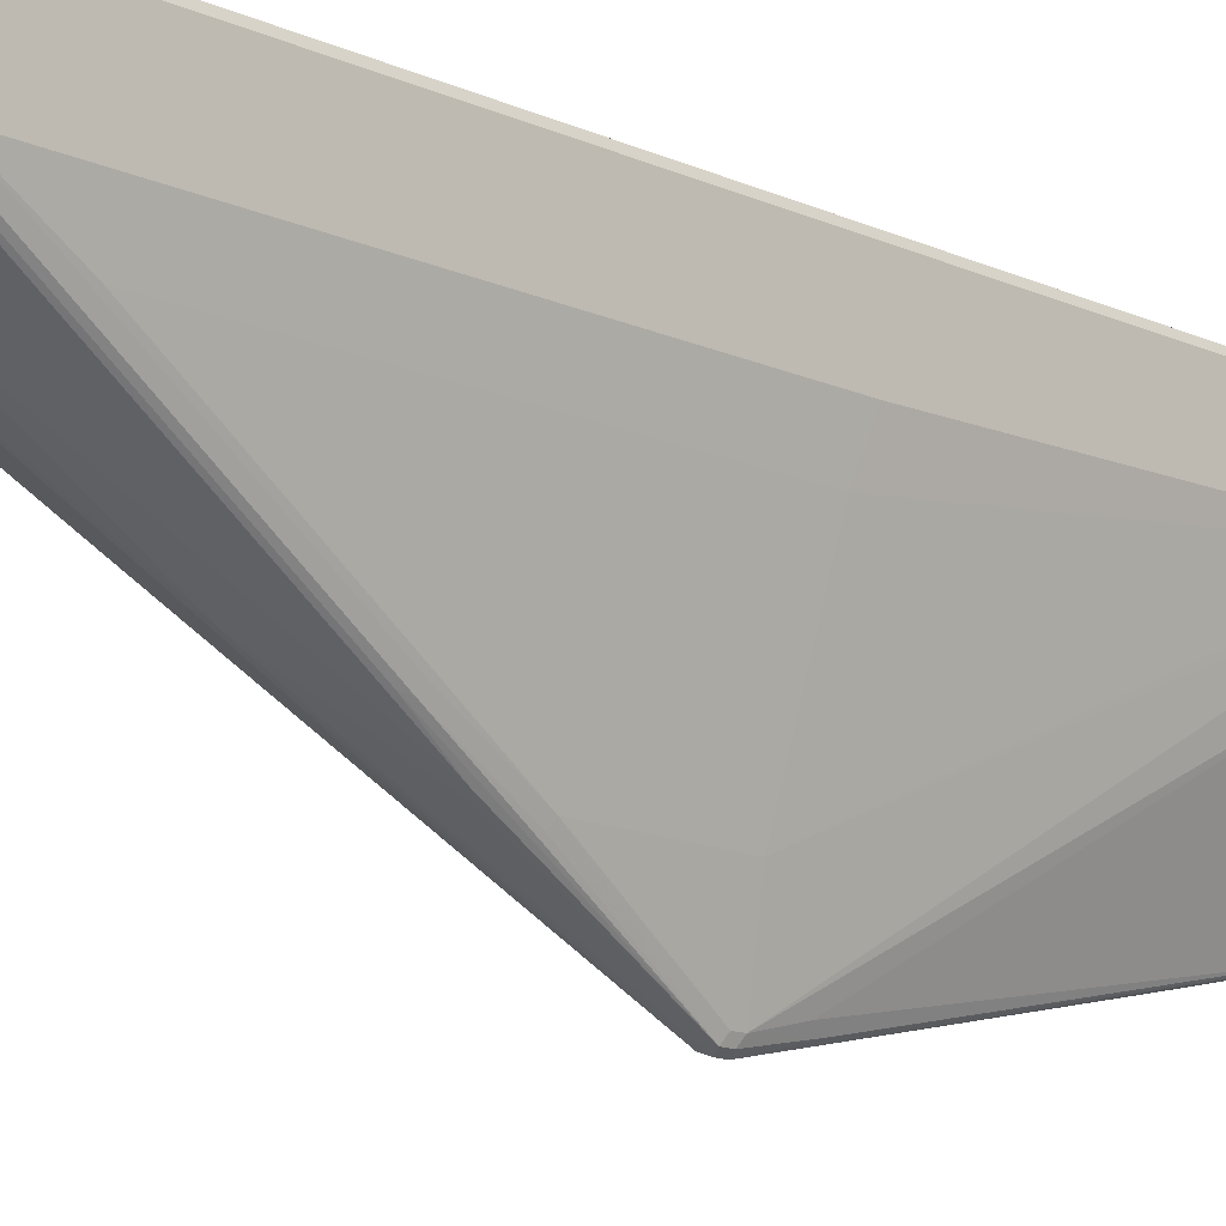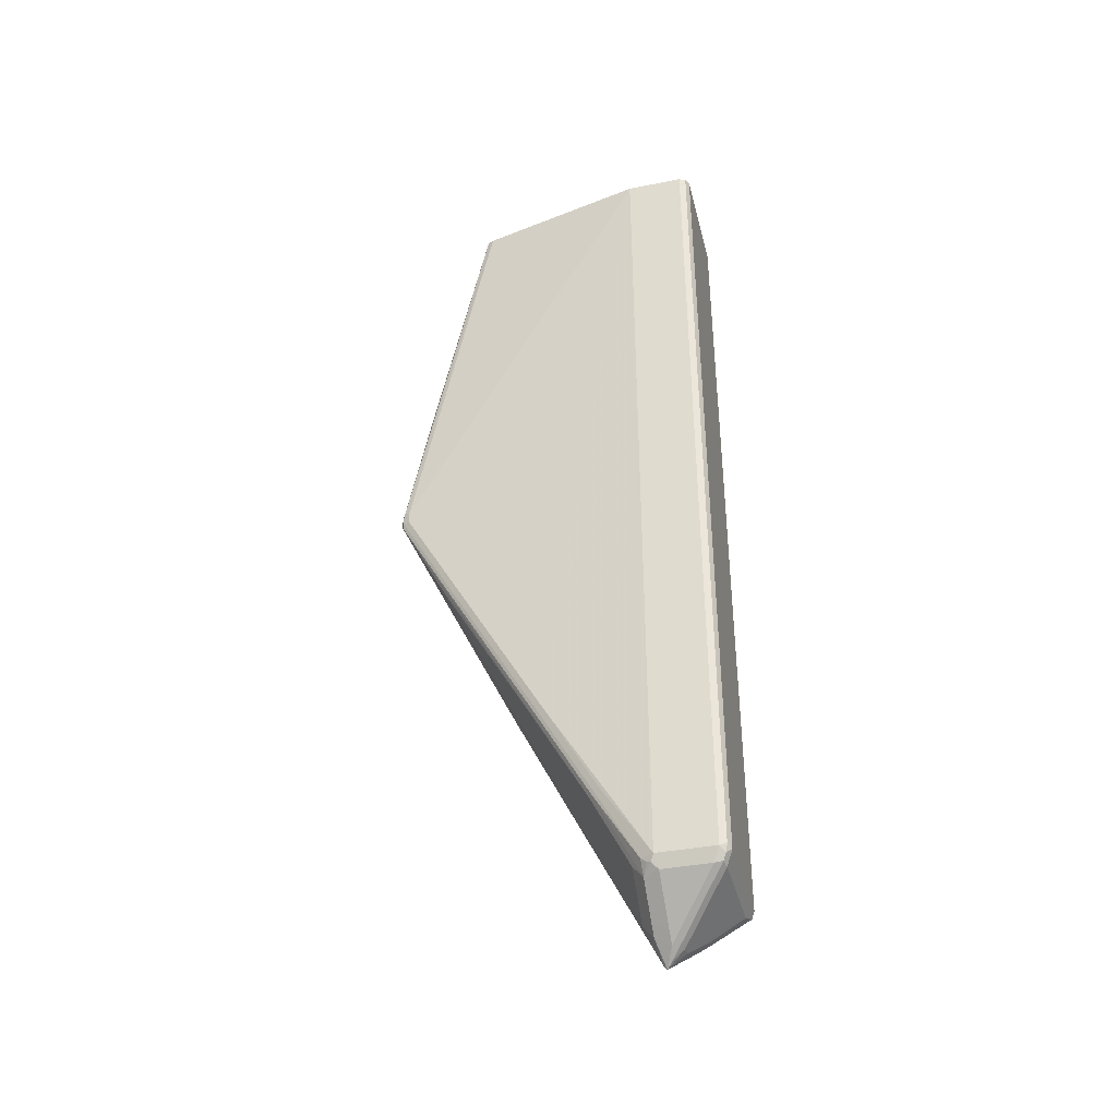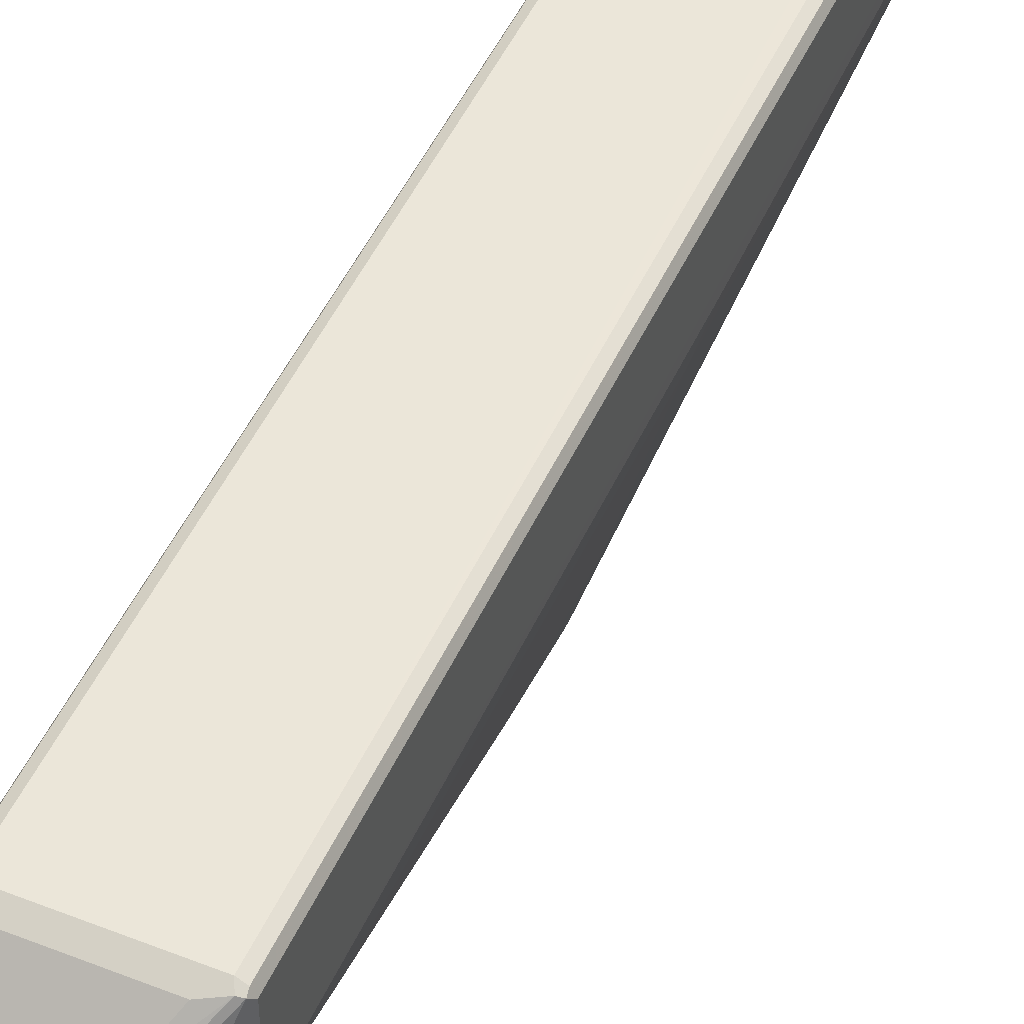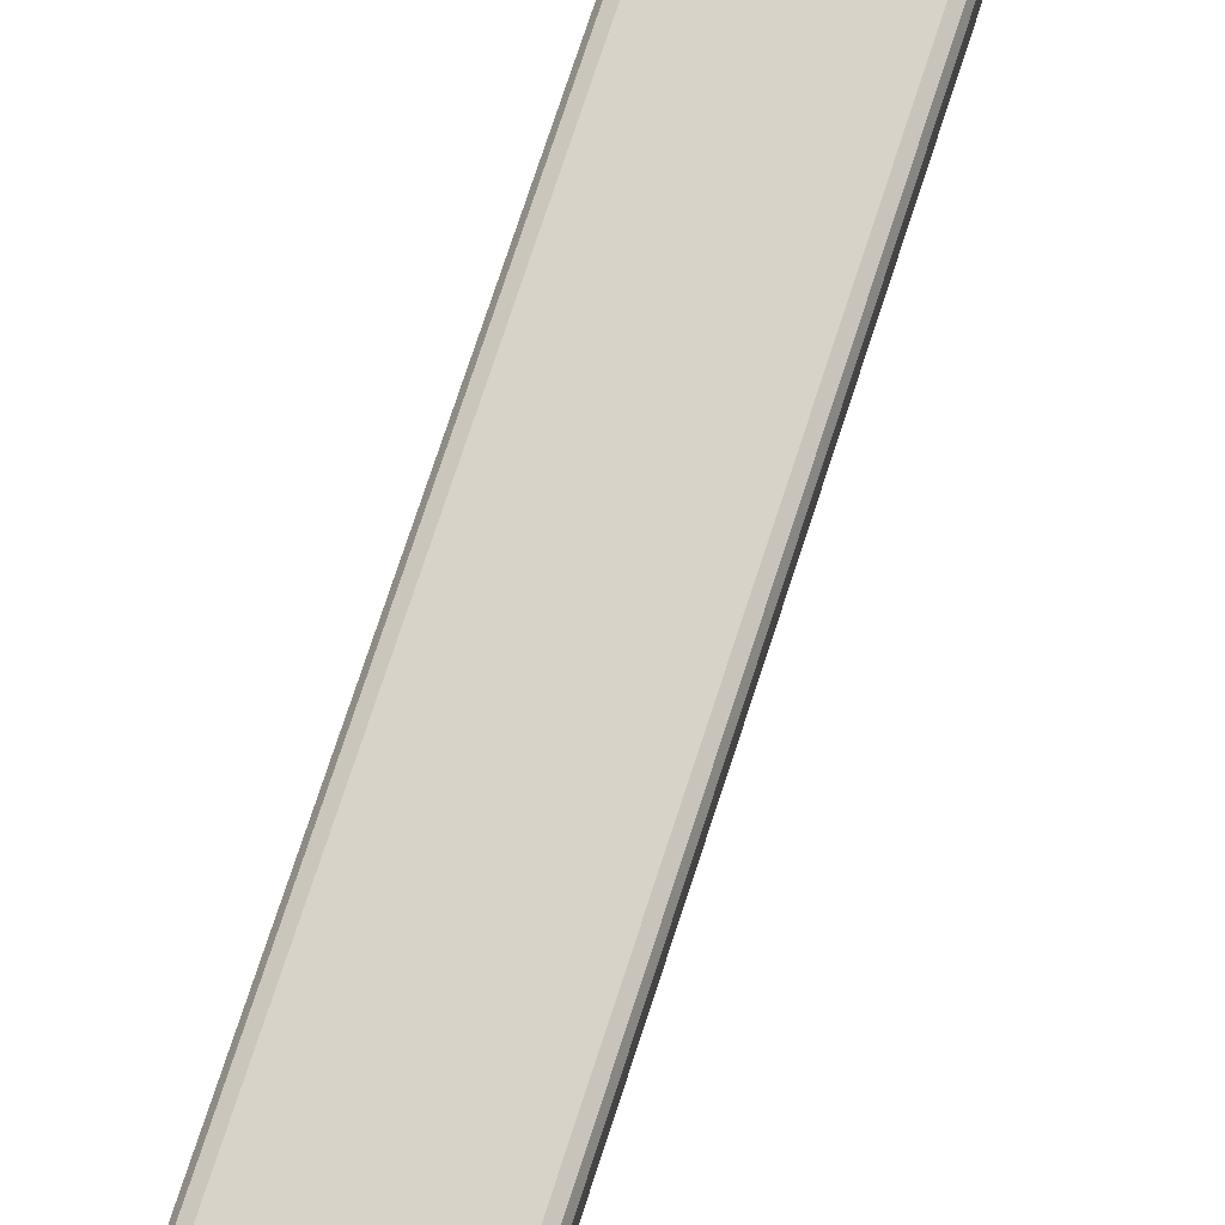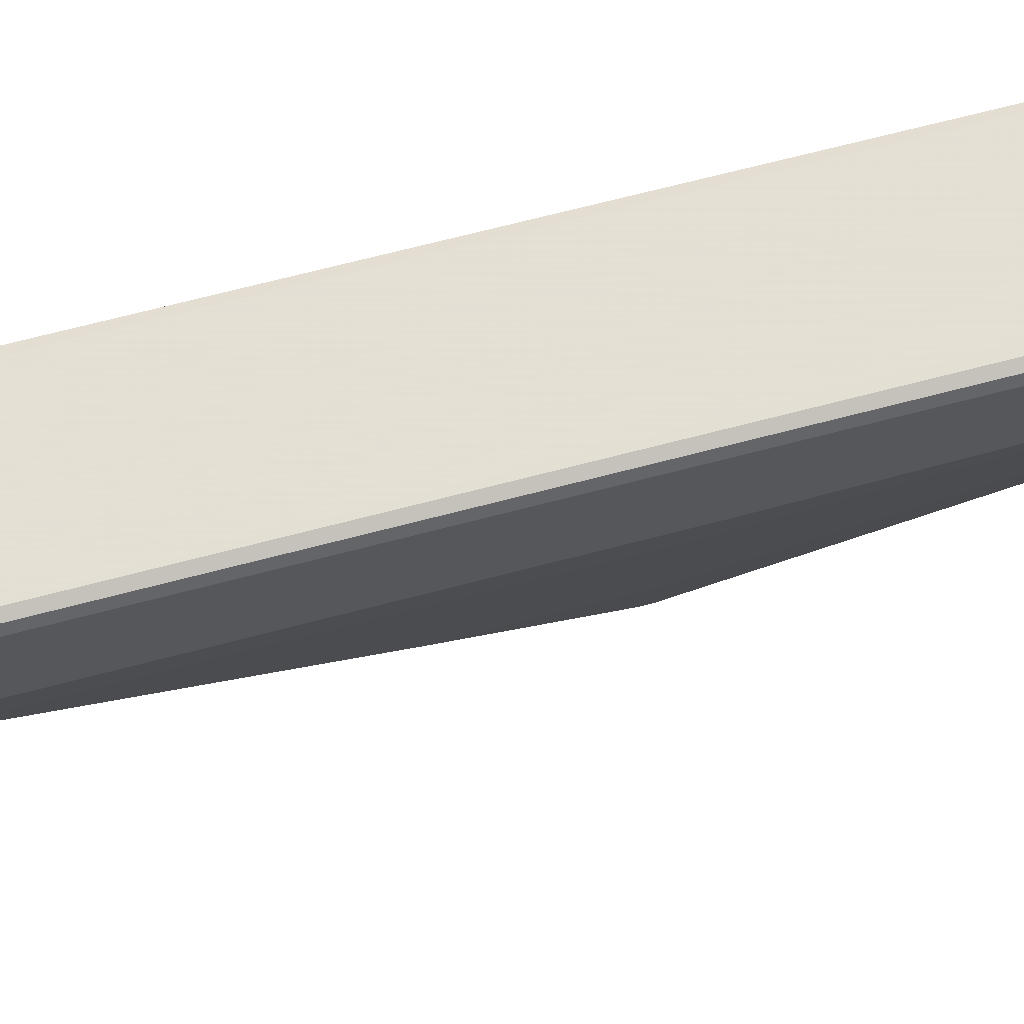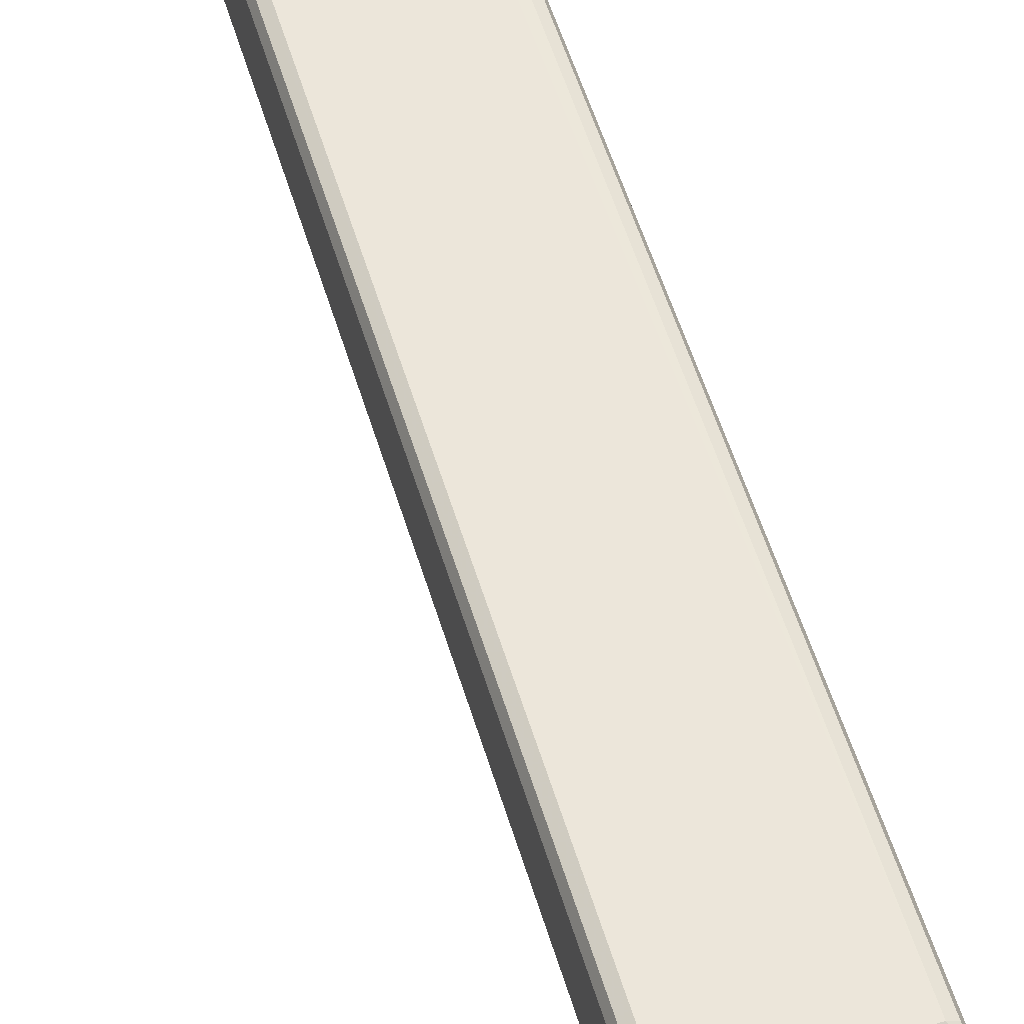
<metadata>
{"format":"obj","ext":"obj","renderer":"f3d","projection":"perspective","resolution":1024,"background":"white","views":[{"elev":-13.9,"azim":-135.3,"up":"+Y"},{"elev":-38.5,"azim":104.0,"up":"+Z"},{"elev":48.3,"azim":-156.4,"up":"+Y"},{"elev":76.5,"azim":18.2,"up":"+Y"},{"elev":66.2,"azim":-105.0,"up":"+Y"},{"elev":54.5,"azim":163.4,"up":"+Y"}]}
</metadata>
<code>
v 0.06319 0.2213 0.06327
v -0.05273 0.2213 0.06327
v 0.07025 0.2178 0.06327
v 0.07025 0.2178 -0.8817
v 0.06323 0.2213 -0.8853
v -0.06327 0.2213 0.06327
v -0.06323 0.2213 -0.8853
v 0.07379 0.2107 0.06327
v 0.07376 0.2108 -0.8853
v 0.06849 0.216 -0.8905
v 0.0562 0.2143 -0.8993
v -0.07027 0.2178 0.06327
v -0.07025 0.2178 -0.8853
v -0.04917 0.2143 -0.8993
v -0.06674 0.2178 -0.8922
v 0.07379 0.158 0.06327
v 0.07376 0.1475 -0.8853
v 0.06674 0.2038 -0.8993
v 0.06498 0.2125 -0.8975
v 0.05445 0.202 -0.9081
v 0.0439 0.1914 -0.9186
v 0.03512 0.1932 -0.9204
v -0.07379 0.2107 0.06327
v -0.07376 0.2108 -0.8853
v -0.07113 0.216 -0.8905
v -0.0281 0.1932 -0.9204
v -0.01755 0.1721 -0.9414
v -0.0281 0.1827 -0.9308
v -0.03512 0.1756 -0.9344
v -0.03951 0.1739 -0.9327
v 0.07376 0.1475 0.06327
v 0.05269 0.03162 -0.685
v 0.06323 0.09485 -0.801
v 0.07025 0.1405 -0.8853
v 0.07025 0.144 -0.8922
v 0.06674 0.151 -0.8993
v 0.02459 0.1616 -0.9414
v 0.001748 0.1493 -0.9608
v 0.01404 0.1721 -0.9414
v -0.07379 0.158 0.06327
v -0.06674 0.2002 -0.8993
v -0.07376 0.1475 -0.8853
v -0.007021 0.1616 -0.9519
v -0.005258 0.1423 -0.9669
v -0.02459 0.1651 -0.945
v -0.03029 0.1686 -0.9405
v -0.03512 0.1581 -0.9414
v 0.05269 0.05264 0.06327
v 0.03161 -0.05269 -0.03162
v 0.02108 -0.137 -0.3689
v 0.05269 0.03162 -0.3584
v 0.04917 0.02462 -0.685
v 0.05971 0.08781 -0.801
v 0.02108 -0.137 -0.3794
v 0.06674 0.1335 -0.8853
v 0.06849 0.1396 -0.8905
v 0.06323 0.137 -0.8957
v 0.05796 0.1344 -0.901
v 0.04741 0.1344 -0.9116
v 0.02459 0.151 -0.9414
v 0.01404 0.151 -0.9519
v 0.00351 0.1616 -0.9519
v -0.07376 0.137 -0.3584
v -0.07376 0.1475 0.06327
v -0.07376 0.137 -0.8747
v -0.06674 0.1475 -0.8993
v -0.07113 0.137 -0.8866
v 0.0158 0.1344 -0.9431
v -0.005258 0.1396 -0.9642
v -0.01053 0.1396 -0.9603
v -0.02459 0.1475 -0.9519
v -0.03512 0.1475 -0.9414
v 0.03161 -0.04218 0.06327
v 0.01843 -0.1423 -0.3636
v 0.04741 0.02372 -0.6902
v 0.01755 -0.144 -0.3794
v 0.0158 -0.1449 -0.3847
v 0.05796 0.08694 -0.8062
v 0.05796 0.1291 -0.8905
v 0.05796 0.09745 -0.8273
v 0.05269 0.1225 -0.8853
v 0.02634 0.1344 -0.9327
v -0.06323 0.09485 -0.3689
v -0.07149 0.1393 0.06327
v -0.02108 -0.06323 -0.3794
v -0.07025 0.1299 -0.8782
v -0.03161 -0.02106 -0.5901
v -0.02108 -0.06323 -0.5058
v -0.06323 0.09485 -0.7904
v -0.06849 0.1317 -0.8879
v 0.005258 0.1291 -0.9431
v 0.01053 0.1225 -0.9274
v -0.01053 0.09745 -0.876
v 0 0.1299 -0.945
v 0 0.05618 -0.7974
v 0 0.05267 -0.7904
v -0.01053 0.06585 -0.8128
v -0.0158 0.1317 -0.9405
v -0.02108 0.1396 -0.9498
v -0.03161 0.1396 -0.9392
v -0.03688 0.1423 -0.9353
v 0.02811 -0.04919 0.06327
v 0.01755 -0.1124 -0.2108
v 0.01755 -0.144 -0.3689
v 0.04215 0.01714 -0.685
v 0.05269 0.08033 -0.801
v 0.01053 -0.1475 -0.3689
v 0.01053 -0.1475 -0.3794
v 0.005258 -0.007878 -0.6692
v 0.01053 -0.003943 -0.6744
v 0.02108 -0.08826 -0.4953
v -0.06095 0.1076 0.06327
v 0 -0.137 -0.3689
v -0.0281 -0.0281 -0.5936
v -0.01755 -0.07024 -0.5093
v 0.00351 -0.144 -0.383
v 0 -0.137 -0.3794
v -0.02634 0.1317 -0.93
v -0.04741 0.1001 -0.8457
v -0.05796 0.1001 -0.8351
v -0.02634 -0.02633 -0.6033
v 0.005258 0.09745 -0.8799
v 0.01053 0.05925 -0.801
v -0.0158 0.1001 -0.8773
v 0.005258 0.04477 -0.7745
v -0.0158 0.06849 -0.8141
v -0.01053 -0.0606 -0.5493
v 0.021 -0.05269 0.06327
v 0.02108 -0.05269 0.06317
v 0.01755 -0.08078 -0.06329
v 0.005258 -0.1317 -0.311
v 0.00351 -0.144 -0.3725
v 0.01755 -0.05969 0.03161
v 0.01404 -0.05969 0.02808
v 0.01281 -0.05041 0.06327
v 0 -0.1265 -0.3268
v -0.0158 -0.05796 -0.5506
v -0.02634 0.1001 -0.8668
v -0.02634 0.06849 -0.8036
v 0.0158 -0.05796 0.03685
f 1 2 6
f 72 99 100
f 72 100 101
f 72 101 90
f 73 102 74
f 74 103 104
f 74 104 76
f 74 102 103
f 75 105 106
f 75 106 78
f 75 77 105
f 76 104 77
f 77 104 107
f 77 107 108
f 77 108 109
f 71 99 72
f 77 109 110
f 77 111 105
f 78 106 80
f 79 80 106
f 79 106 81
f 81 106 123
f 81 123 92
f 83 89 88
f 83 88 85
f 84 85 113
f 84 113 112
f 85 88 117
f 85 117 113
f 86 90 121
f 86 121 114
f 77 110 111
f 70 124 98
f 70 93 124
f 70 99 71
f 55 78 80
f 55 80 79
f 58 79 81
f 58 81 59
f 59 81 92
f 59 92 82
f 60 82 68
f 60 68 61
f 63 83 64
f 63 65 89
f 63 89 83
f 64 83 85
f 64 85 84
f 65 67 86
f 65 86 114
f 65 114 87
f 65 87 88
f 70 98 99
f 69 97 93
f 69 96 97
f 69 95 96
f 69 94 95
f 69 91 94
f 87 114 88
f 69 93 70
f 68 82 92
f 68 91 69
f 67 90 86
f 66 72 90
f 66 90 67
f 65 88 89
f 68 92 91
f 88 114 115
f 88 115 116
f 88 116 117
f 107 133 134
f 107 134 131
f 108 116 109
f 109 125 123
f 109 123 110
f 109 116 127
f 110 123 111
f 112 113 136
f 112 136 135
f 113 117 116
f 113 116 132
f 113 132 131
f 113 131 136
f 114 121 116
f 114 116 115
f 116 121 137
f 116 137 127
f 134 140 135
f 133 140 134
f 131 135 136
f 131 134 135
f 128 133 130
f 128 140 133
f 107 130 133
f 128 135 140
f 124 139 138
f 124 126 139
f 122 123 125
f 120 139 137
f 119 138 139
f 119 139 120
f 126 137 139
f 55 57 56
f 107 116 108
f 107 131 132
f 90 101 100
f 90 100 99
f 90 99 118
f 90 118 138
f 90 138 119
f 90 119 120
f 90 120 137
f 90 137 121
f 91 92 123
f 91 123 122
f 91 122 94
f 93 97 126
f 93 126 124
f 94 122 95
f 95 125 109
f 95 109 96
f 96 109 97
f 106 111 123
f 105 111 106
f 103 130 107
f 103 128 130
f 103 129 128
f 103 107 104
f 107 132 116
f 102 129 103
f 98 138 118
f 98 124 138
f 98 118 99
f 97 137 126
f 97 127 137
f 97 109 127
f 102 128 129
f 55 58 57
f 95 122 125
f 54 74 76
f 9 18 10
f 10 18 19
f 10 19 11
f 11 20 21
f 11 21 22
f 11 22 26
f 11 26 14
f 11 19 20
f 12 13 24
f 12 24 23
f 13 15 25
f 13 25 24
f 14 26 27
f 14 27 28
f 9 36 18
f 14 28 15
f 15 29 30
f 15 30 25
f 16 31 17
f 17 32 33
f 17 33 34
f 17 34 35
f 17 35 36
f 17 31 32
f 18 36 60
f 18 60 37
f 18 37 38
f 18 38 21
f 18 21 20
f 18 20 19
f 15 28 29
f 9 17 36
f 8 17 9
f 8 16 17
f 55 79 58
f 1 6 12
f 1 12 23
f 1 23 40
f 1 40 64
f 1 64 84
f 1 84 112
f 1 112 135
f 1 135 128
f 1 128 102
f 1 102 73
f 1 73 48
f 1 48 31
f 1 31 16
f 1 16 8
f 1 8 3
f 1 3 4
f 7 15 13
f 7 14 15
f 6 13 12
f 6 7 13
f 5 11 14
f 5 10 11
f 21 38 22
f 4 8 9
f 4 9 10
f 3 8 4
f 2 7 6
f 1 7 2
f 1 5 7
f 1 4 5
f 4 10 5
f 22 38 39
f 5 14 7
f 22 27 26
f 36 59 82
f 36 82 60
f 37 60 61
f 37 61 38
f 38 61 44
f 38 44 62
f 38 62 39
f 40 63 64
f 40 42 65
f 40 65 63
f 41 47 72
f 41 72 66
f 42 66 67
f 42 67 65
f 43 62 44
f 44 61 68
f 44 69 70
f 53 75 78
f 22 39 27
f 53 78 55
f 52 77 75
f 52 76 77
f 52 54 76
f 36 58 59
f 52 75 53
f 50 74 54
f 49 73 50
f 48 73 49
f 47 71 72
f 44 71 47
f 44 70 71
f 50 73 74
f 35 58 36
f 44 68 69
f 35 56 57
f 29 45 44
f 28 45 29
f 27 45 28
f 27 44 45
f 27 62 43
f 27 39 62
f 29 44 46
f 25 47 41
f 24 66 42
f 24 41 66
f 24 25 41
f 35 57 58
f 23 42 40
f 23 24 42
f 25 30 47
f 29 46 30
f 27 43 44
f 30 44 47
f 34 55 56
f 30 46 44
f 33 53 34
f 32 54 52
f 32 51 50
f 32 53 33
f 32 52 53
f 32 50 54
f 31 51 32
f 31 50 51
f 31 49 50
f 31 48 49
f 34 53 55
f 34 56 35

</code>
